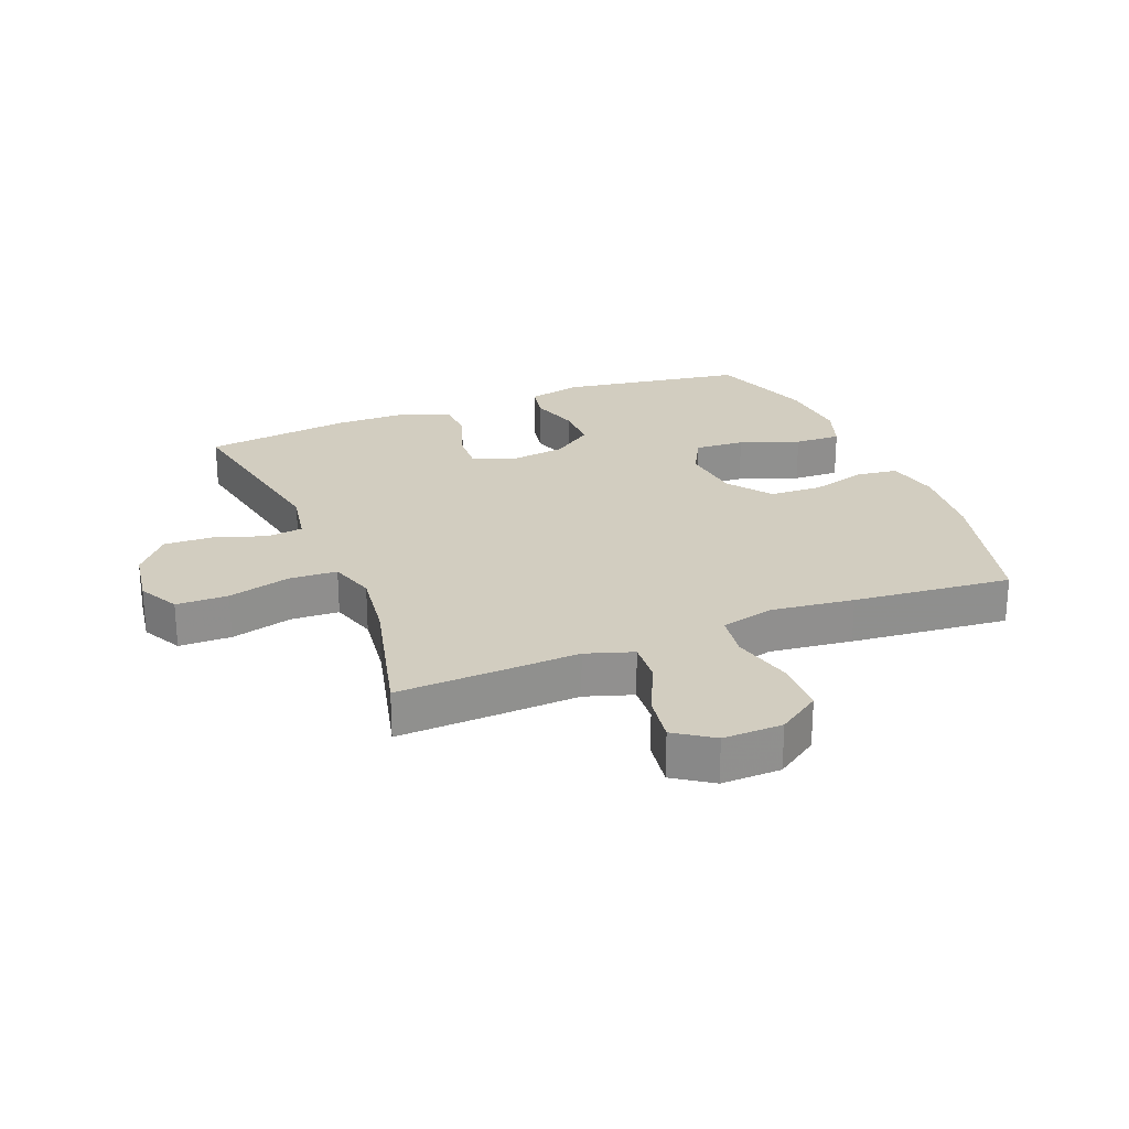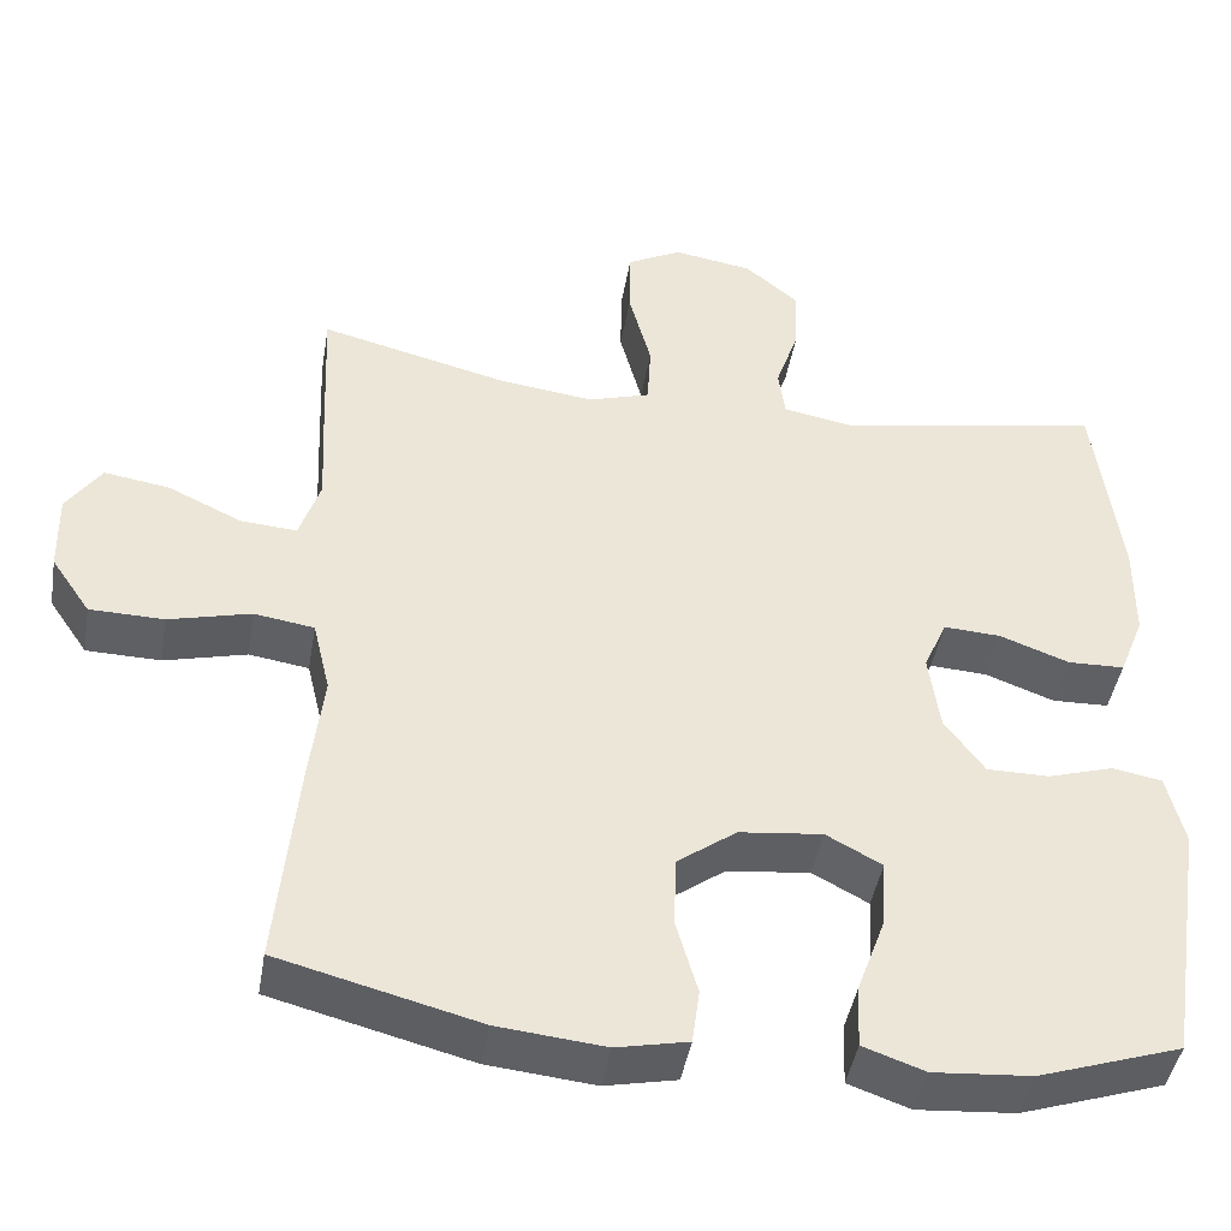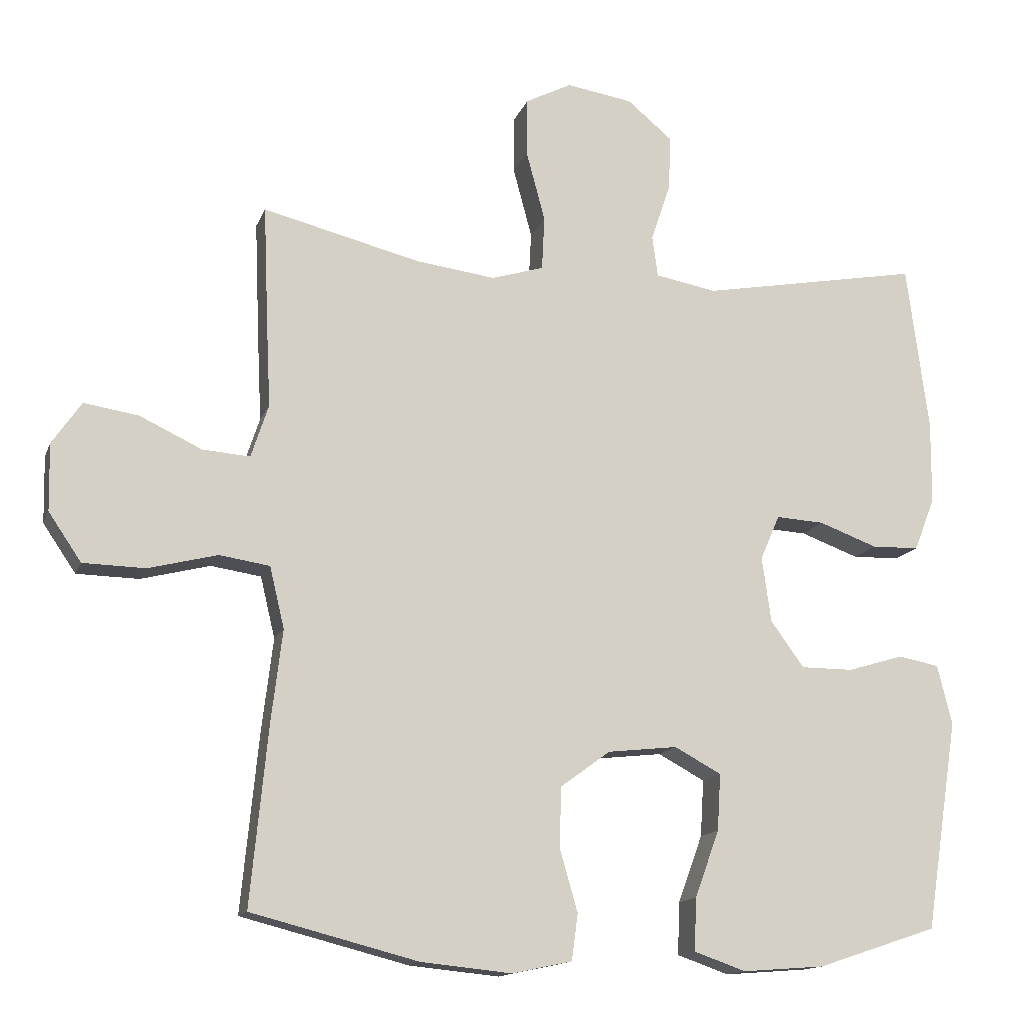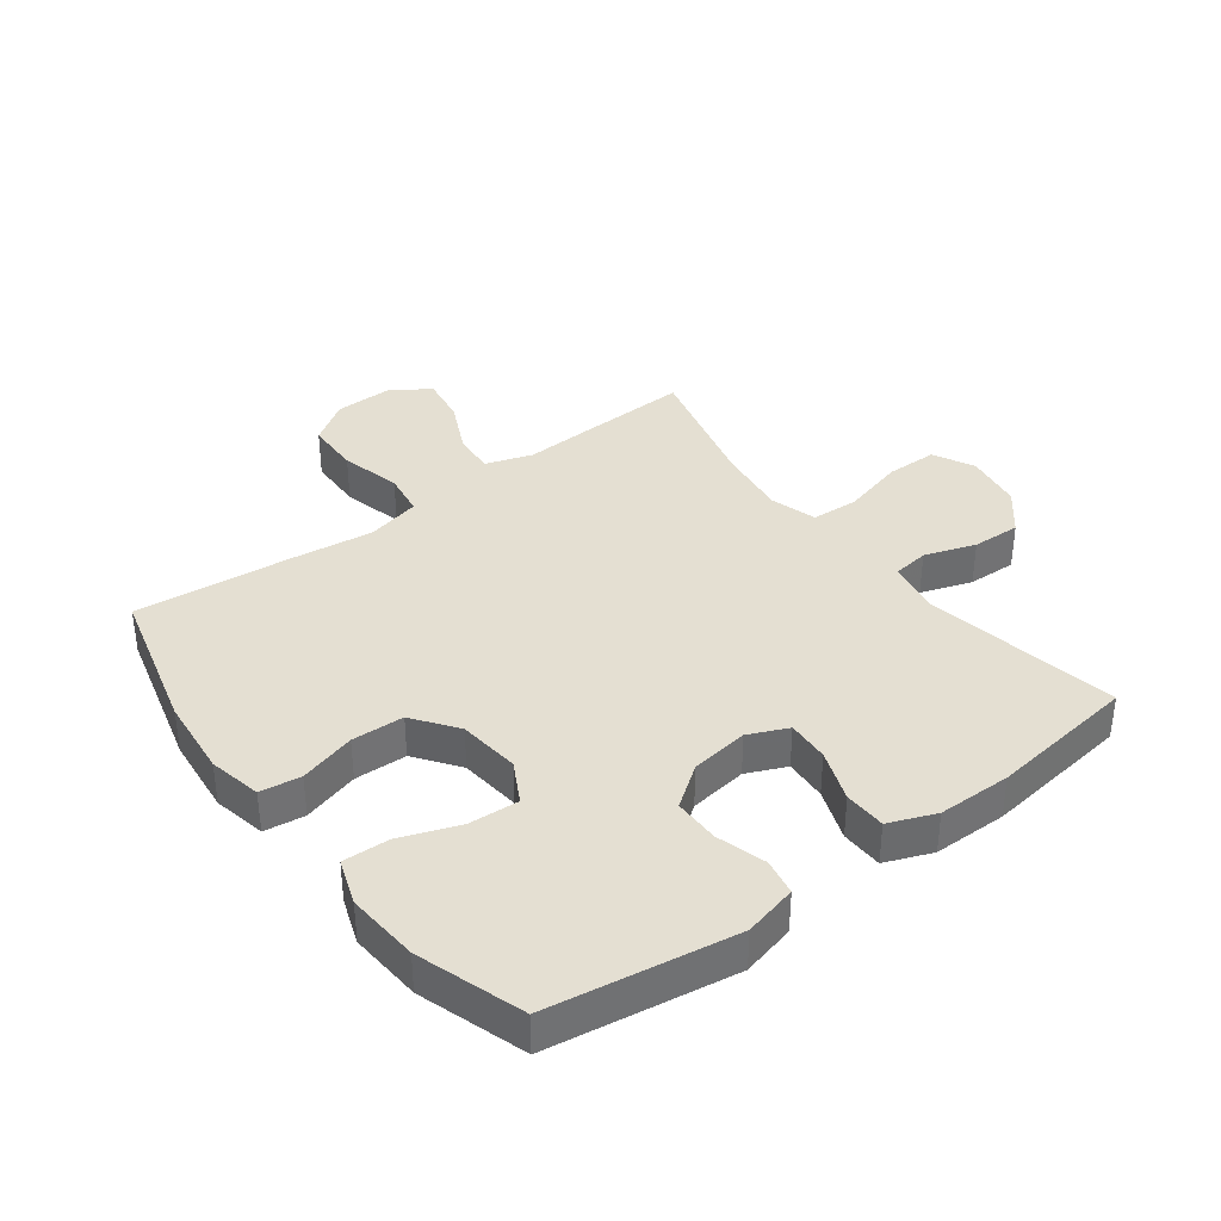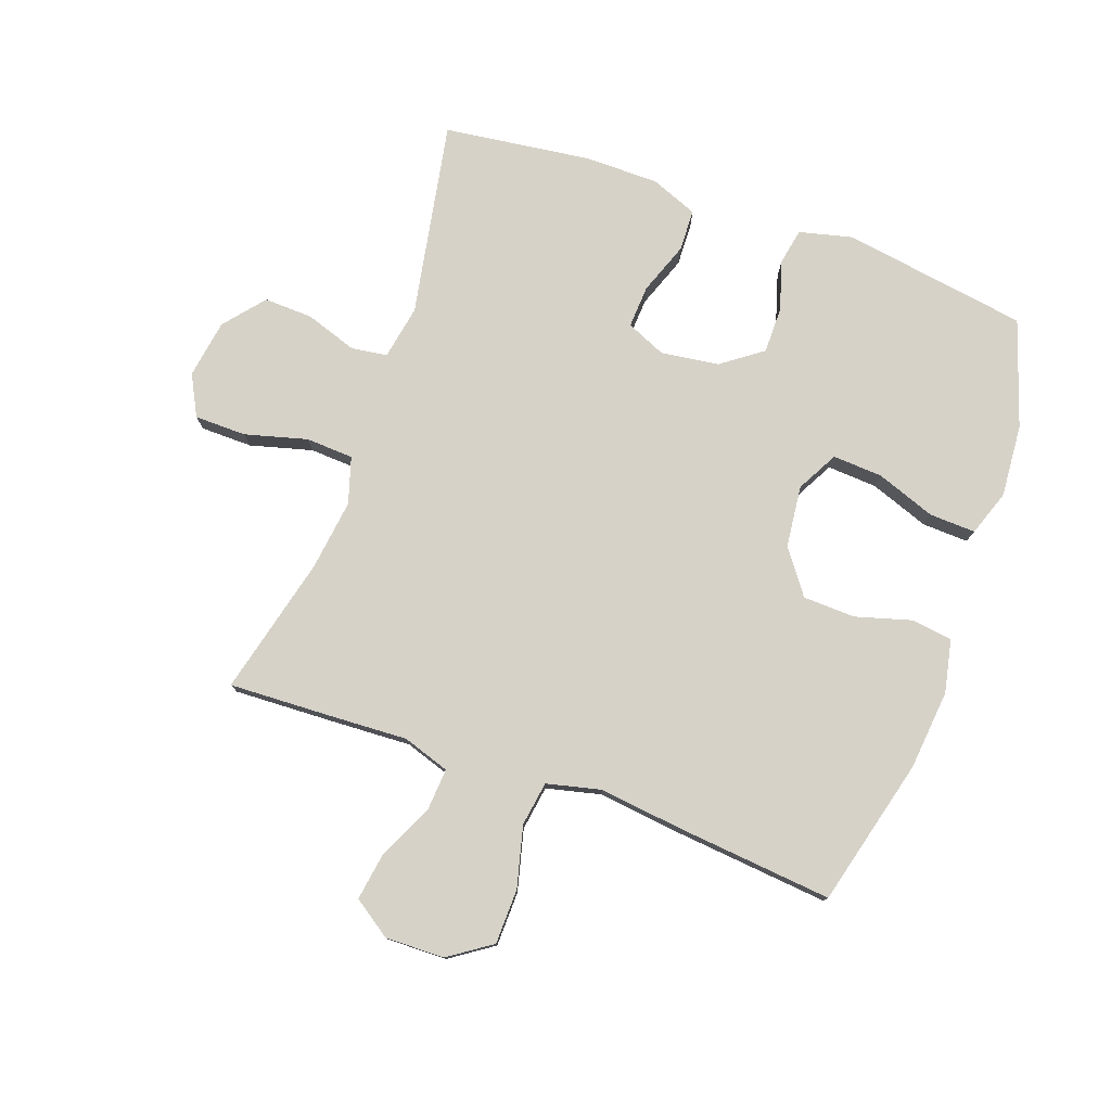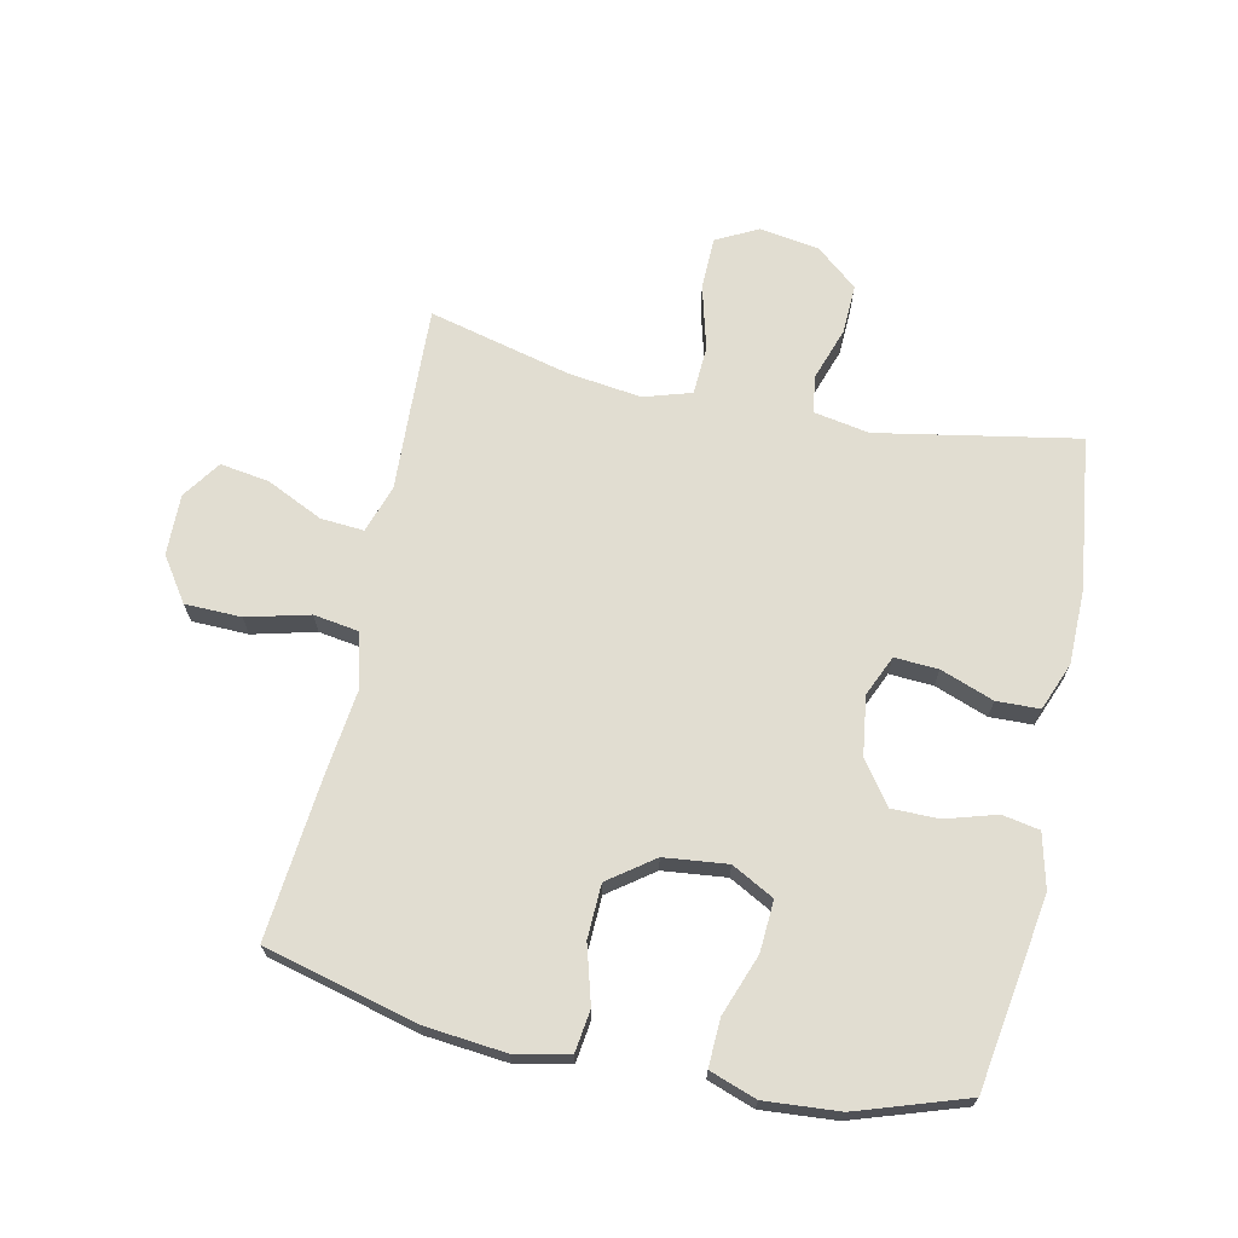
<metadata>
{"format":"obj","ext":"obj","renderer":"f3d","projection":"perspective","resolution":1024,"background":"white","views":[{"elev":24.6,"azim":68.1,"up":"+Y"},{"elev":-43.9,"azim":170.4,"up":"+Z"},{"elev":-14.1,"azim":164.0,"up":"+Z"},{"elev":37.0,"azim":-126.9,"up":"+Y"},{"elev":77.9,"azim":109.6,"up":"+Y"},{"elev":68.8,"azim":-167.9,"up":"+Y"}]}
</metadata>
<code>
v 0.5 0.07 0.5
v 0.493 0.07 0.33
v 0.487 0.07 0.207
v 0.512 0.07 0.131
v 0.58 0.07 0.136
v 0.669 0.07 0.178
v 0.747 0.07 0.19
v 0.789 0.07 0.129
v 0.787 0.07 0.033
v 0.74 0.07 -0.036
v 0.651 0.07 -0.038
v 0.552 0.07 -0.013
v 0.48 0.07 -0.024
v 0.459 0.07 -0.112
v 0.475 0.07 -0.244
v 0.5 0.07 -0.5
v 0.26 0.07 -0.562
v 0.131 0.07 -0.575
v 0.045 0.07 -0.557
v 0.036 0.07 -0.491
v 0.062 0.07 -0.4
v 0.059 0.07 -0.315
v -0.012 0.07 -0.263
v -0.112 0.07 -0.252
v -0.179 0.07 -0.288
v -0.174 0.07 -0.369
v -0.139 0.07 -0.465
v -0.136 0.07 -0.54
v -0.21 0.07 -0.566
v -0.328 0.07 -0.557
v -0.5 0.07 -0.5
v -0.547 0.07 -0.199
v -0.526 0.07 -0.113
v -0.467 0.07 -0.102
v -0.387 0.07 -0.126
v -0.312 0.07 -0.126
v -0.264 0.07 -0.06
v -0.251 0.07 0.034
v -0.279 0.07 0.098
v -0.348 0.07 0.094
v -0.432 0.07 0.063
v -0.5 0.07 0.065
v -0.53 0.07 0.141
v -0.531 0.07 0.26
v -0.5 0.07 0.5
v -0.184 0.07 0.442
v -0.096 0.07 0.458
v -0.088 0.07 0.517
v -0.116 0.07 0.6
v -0.119 0.07 0.679
v -0.054 0.07 0.733
v 0.041 0.07 0.748
v 0.107 0.07 0.714
v 0.108 0.07 0.63
v 0.081 0.07 0.529
v 0.085 0.07 0.452
v 0.16 0.07 0.429
v 0.275 0.07 0.444
v 0.5 0 0.5
v 0.493 0 0.33
v 0.487 0 0.207
v 0.512 0 0.131
v 0.58 0 0.136
v 0.669 0 0.178
v 0.747 0 0.19
v 0.789 0 0.129
v 0.787 0 0.033
v 0.74 0 -0.036
v 0.651 0 -0.038
v 0.552 0 -0.013
v 0.48 0 -0.024
v 0.459 0 -0.112
v 0.475 0 -0.244
v 0.5 0 -0.5
v 0.26 0 -0.562
v 0.131 0 -0.575
v 0.045 0 -0.557
v 0.036 0 -0.491
v 0.062 0 -0.4
v 0.059 0 -0.315
v -0.012 0 -0.263
v -0.112 0 -0.252
v -0.179 0 -0.288
v -0.174 0 -0.369
v -0.139 0 -0.465
v -0.136 0 -0.54
v -0.21 0 -0.566
v -0.328 0 -0.557
v -0.5 0 -0.5
v -0.547 0 -0.199
v -0.526 0 -0.113
v -0.467 0 -0.102
v -0.387 0 -0.126
v -0.312 0 -0.126
v -0.264 0 -0.06
v -0.251 0 0.034
v -0.279 0 0.098
v -0.348 0 0.094
v -0.432 0 0.063
v -0.5 0 0.065
v -0.53 0 0.141
v -0.531 0 0.26
v -0.5 0 0.5
v -0.184 0 0.442
v -0.096 0 0.458
v -0.088 0 0.517
v -0.116 0 0.6
v -0.119 0 0.679
v -0.054 0 0.733
v 0.041 0 0.748
v 0.107 0 0.714
v 0.108 0 0.63
v 0.081 0 0.529
v 0.085 0 0.452
v 0.16 0 0.429
v 0.275 0 0.444
f 53 54 55
f 52 53 55
f 51 52 55
f 50 51 55
f 49 50 55
f 48 49 55
f 47 48 55 56
f 46 47 56 57
f 44 45 46
f 43 44 46
f 42 43 46
f 41 42 46
f 40 41 46
f 39 40 46 57
f 33 34 35
f 32 33 35
f 31 32 35
f 30 31 35
f 29 30 35
f 28 29 35
f 27 28 35
f 26 27 35
f 25 26 35 36
f 24 25 36 37
f 19 20 21
f 18 19 21
f 17 18 21
f 16 17 21
f 15 16 21
f 14 15 21
f 13 14 21 22
f 10 11 12
f 9 10 12
f 8 9 12
f 7 8 12
f 6 7 12
f 5 6 12
f 4 5 12 13
f 13 22 23
f 4 13 23
f 3 4 23
f 24 37 38
f 23 24 38
f 3 23 38
f 2 3 38
f 1 2 38
f 58 1 38
f 38 39 57 58
f 113 112 111
f 113 111 110
f 113 110 109
f 113 109 108
f 113 108 107
f 113 107 106
f 114 113 106 105
f 115 114 105 104
f 104 103 102
f 104 102 101
f 104 101 100
f 104 100 99
f 104 99 98
f 115 104 98 97
f 93 92 91
f 93 91 90
f 93 90 89
f 93 89 88
f 93 88 87
f 93 87 86
f 93 86 85
f 93 85 84
f 94 93 84 83
f 95 94 83 82
f 79 78 77
f 79 77 76
f 79 76 75
f 79 75 74
f 79 74 73
f 79 73 72
f 80 79 72 71
f 70 69 68
f 70 68 67
f 70 67 66
f 70 66 65
f 70 65 64
f 70 64 63
f 71 70 63 62
f 81 80 71
f 81 71 62
f 81 62 61
f 96 95 82
f 96 82 81
f 96 81 61
f 96 61 60
f 96 60 59
f 96 59 116
f 116 115 97 96
f 1 59 60 2
f 2 60 61 3
f 3 61 62 4
f 4 62 63 5
f 5 63 64 6
f 6 64 65 7
f 7 65 66 8
f 8 66 67 9
f 9 67 68 10
f 10 68 69 11
f 11 69 70 12
f 12 70 71 13
f 13 71 72 14
f 14 72 73 15
f 15 73 74 16
f 16 74 75 17
f 17 75 76 18
f 18 76 77 19
f 19 77 78 20
f 20 78 79 21
f 21 79 80 22
f 22 80 81 23
f 23 81 82 24
f 24 82 83 25
f 25 83 84 26
f 26 84 85 27
f 27 85 86 28
f 28 86 87 29
f 29 87 88 30
f 30 88 89 31
f 31 89 90 32
f 32 90 91 33
f 33 91 92 34
f 34 92 93 35
f 35 93 94 36
f 36 94 95 37
f 37 95 96 38
f 38 96 97 39
f 39 97 98 40
f 40 98 99 41
f 41 99 100 42
f 42 100 101 43
f 43 101 102 44
f 44 102 103 45
f 45 103 104 46
f 46 104 105 47
f 47 105 106 48
f 48 106 107 49
f 49 107 108 50
f 50 108 109 51
f 51 109 110 52
f 52 110 111 53
f 53 111 112 54
f 54 112 113 55
f 55 113 114 56
f 56 114 115 57
f 57 115 116 58
f 58 116 59 1

</code>
